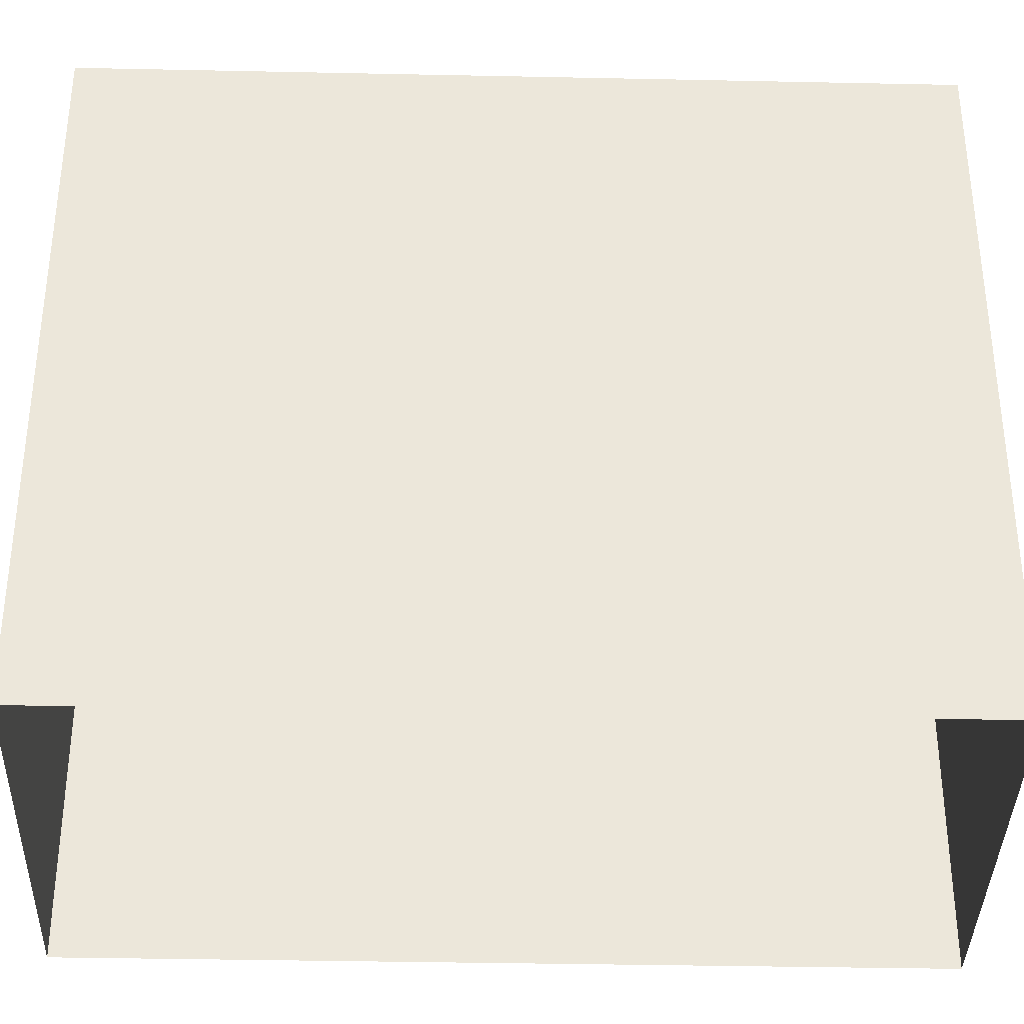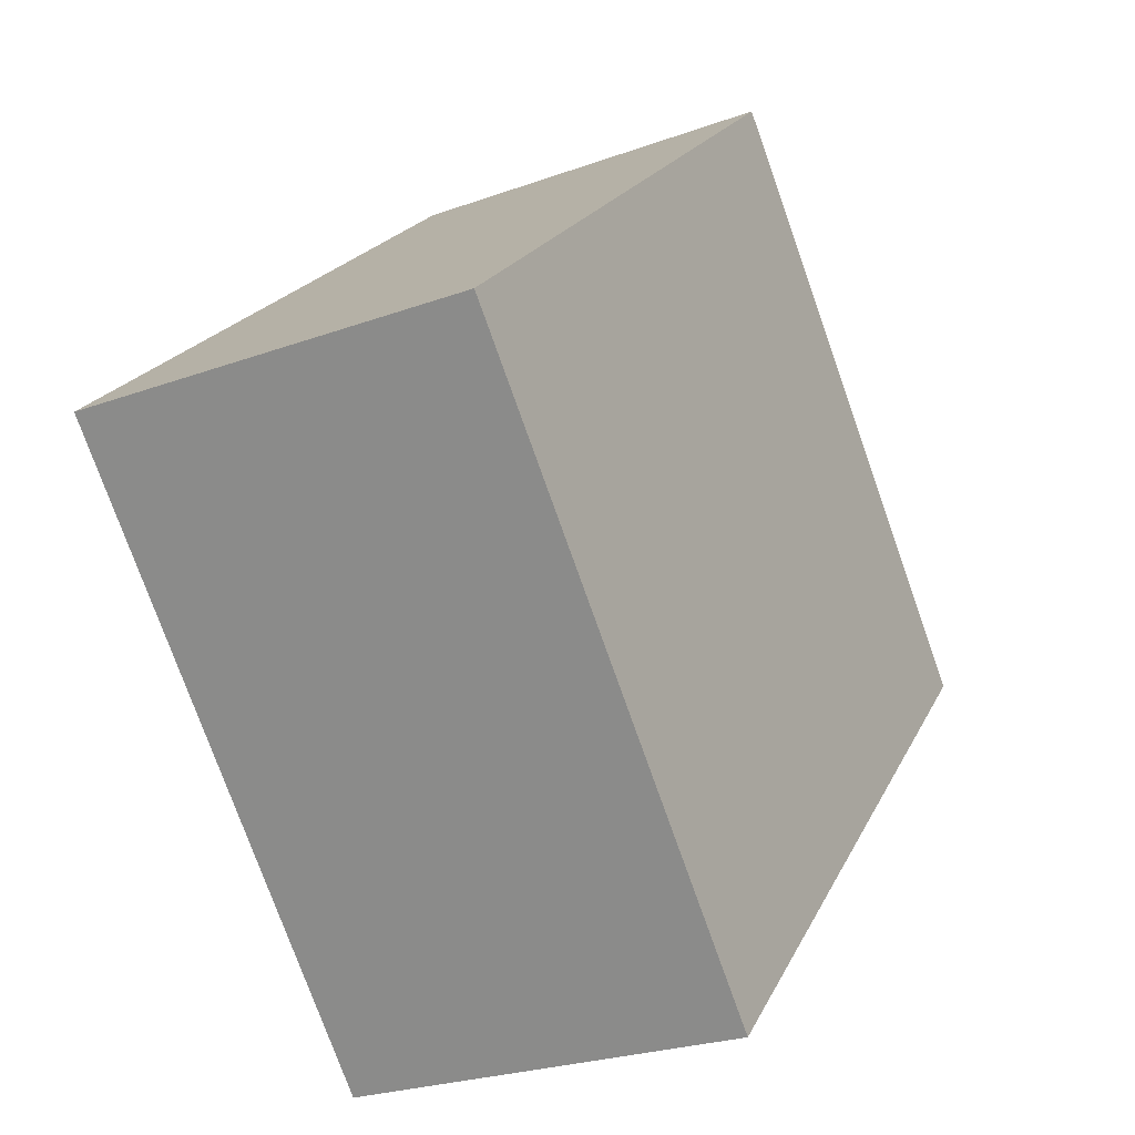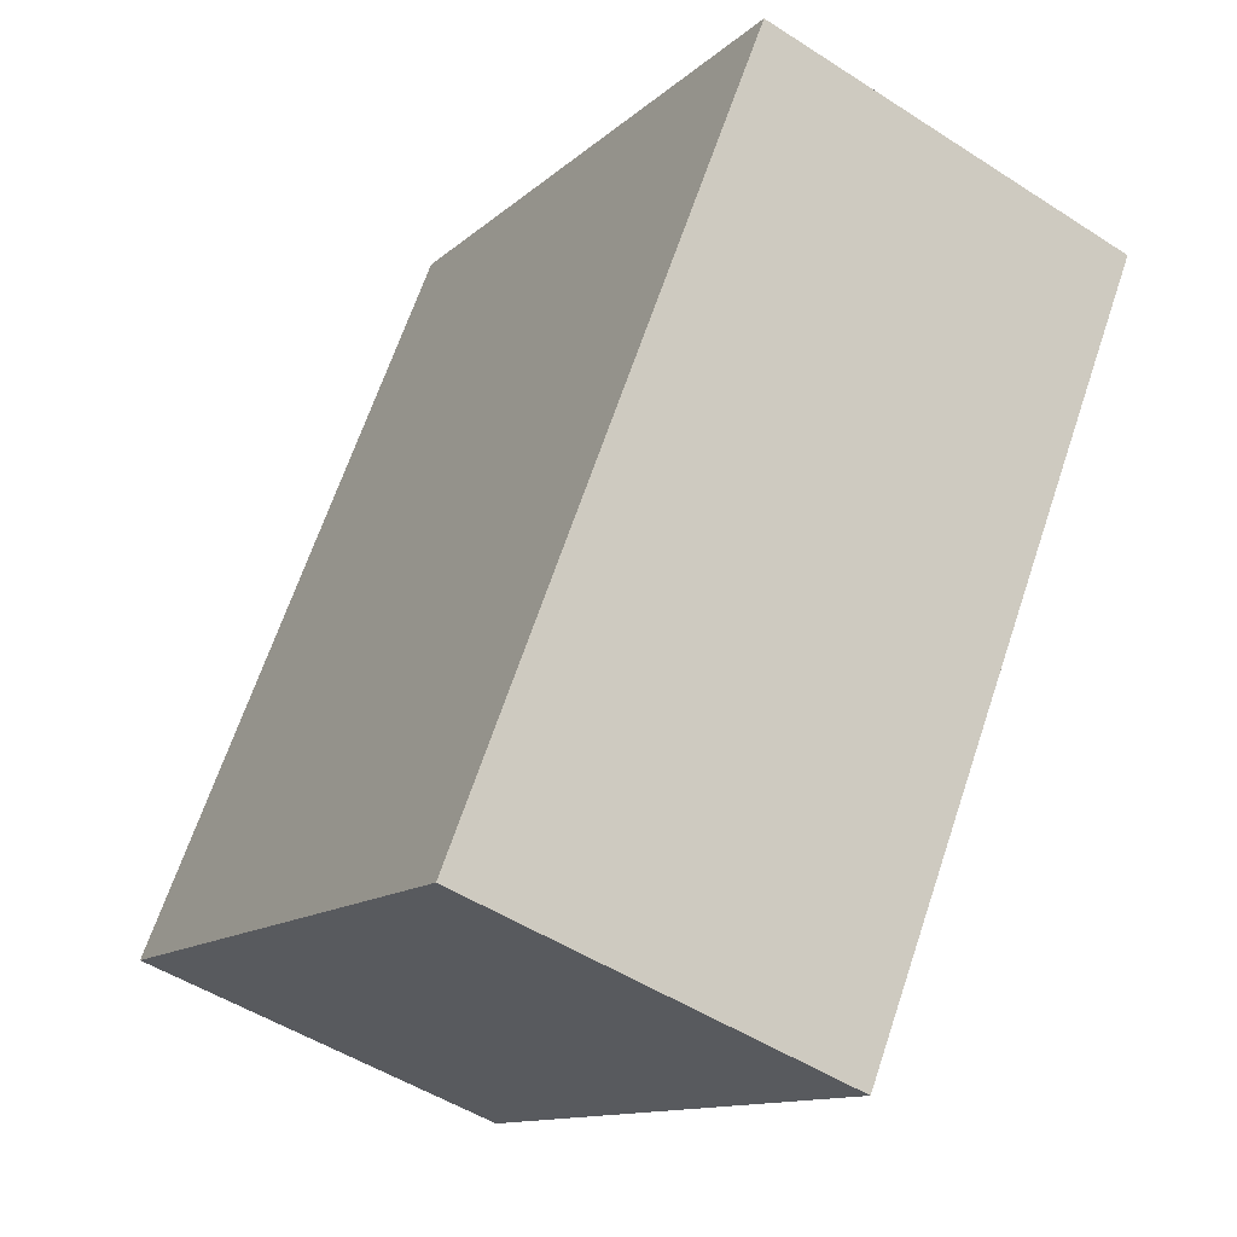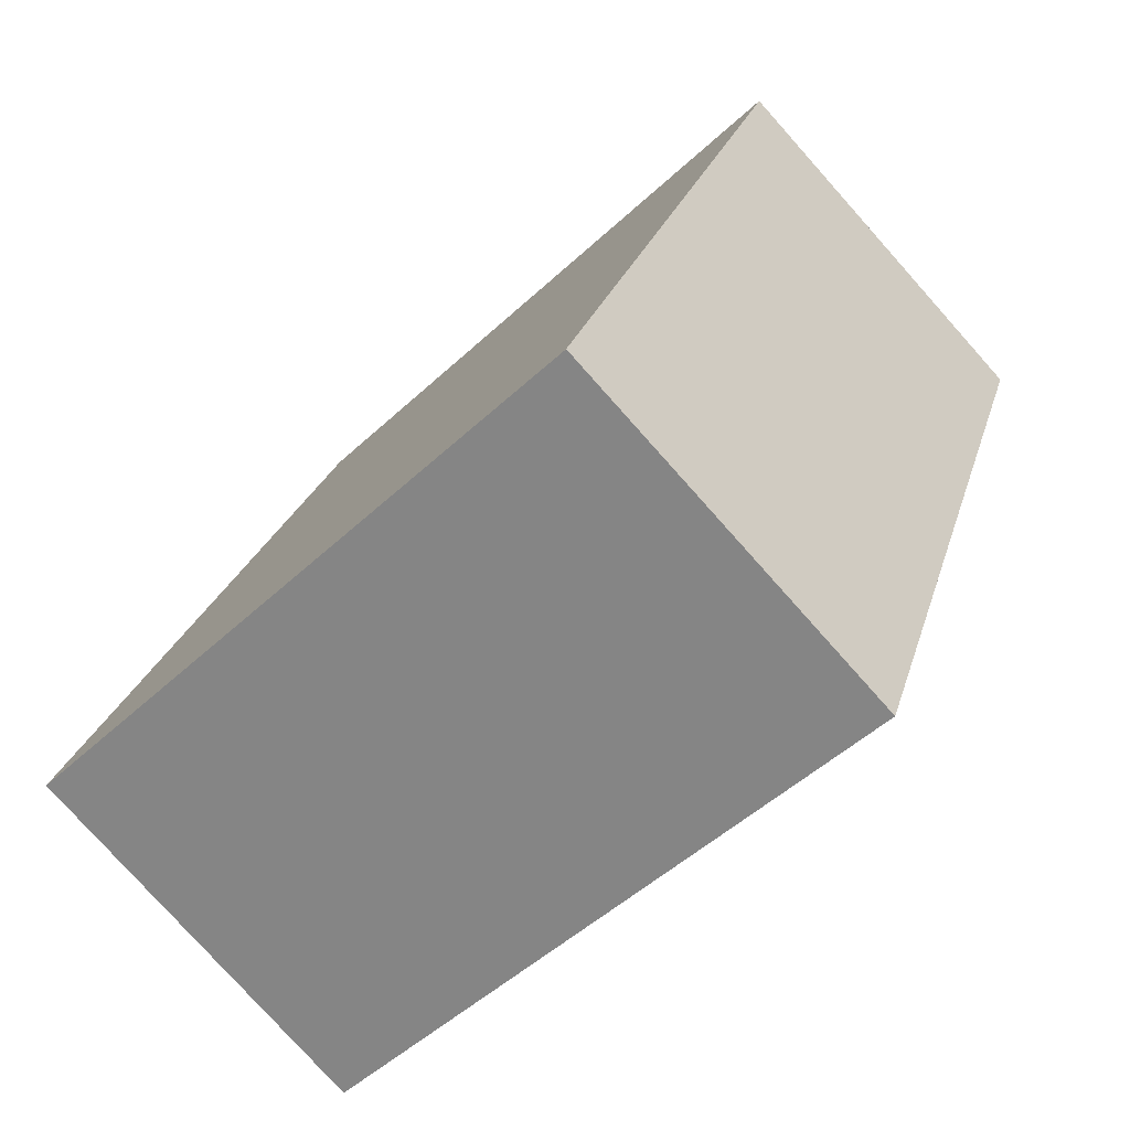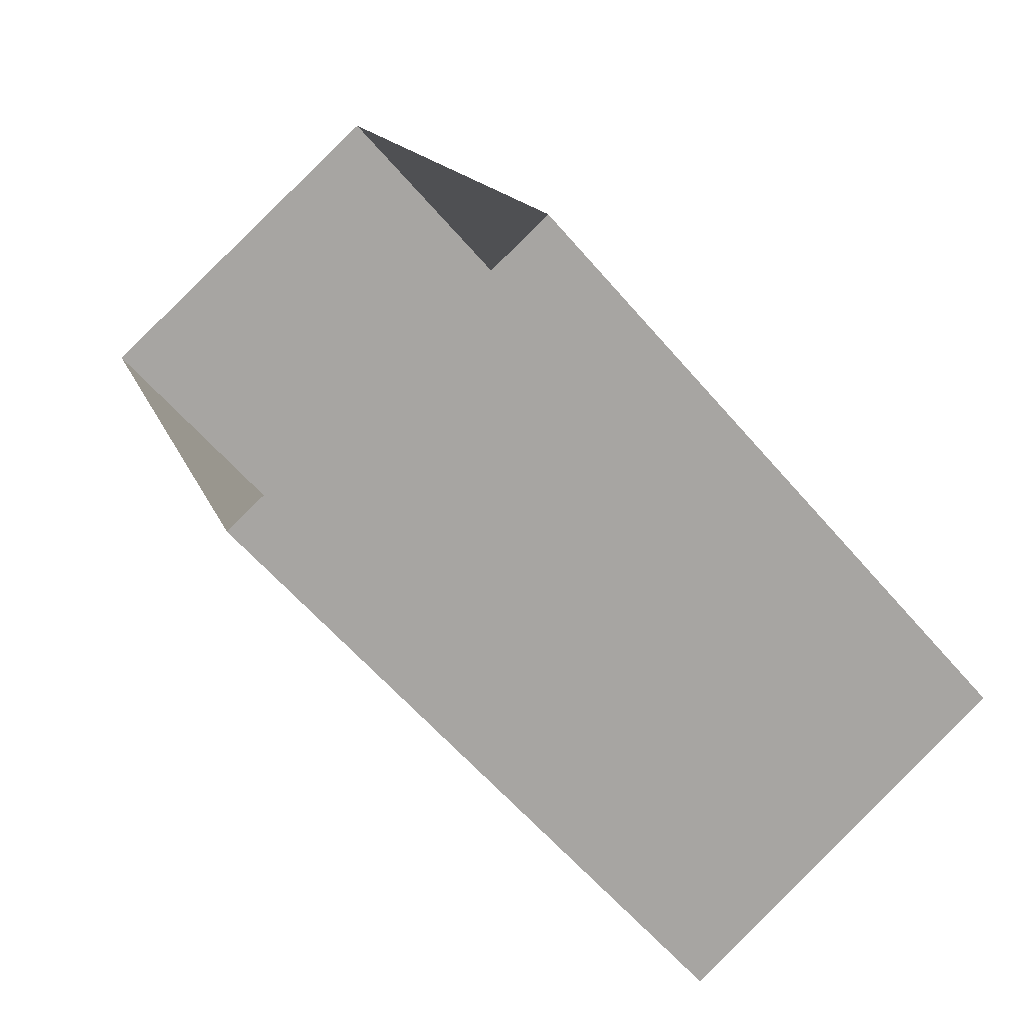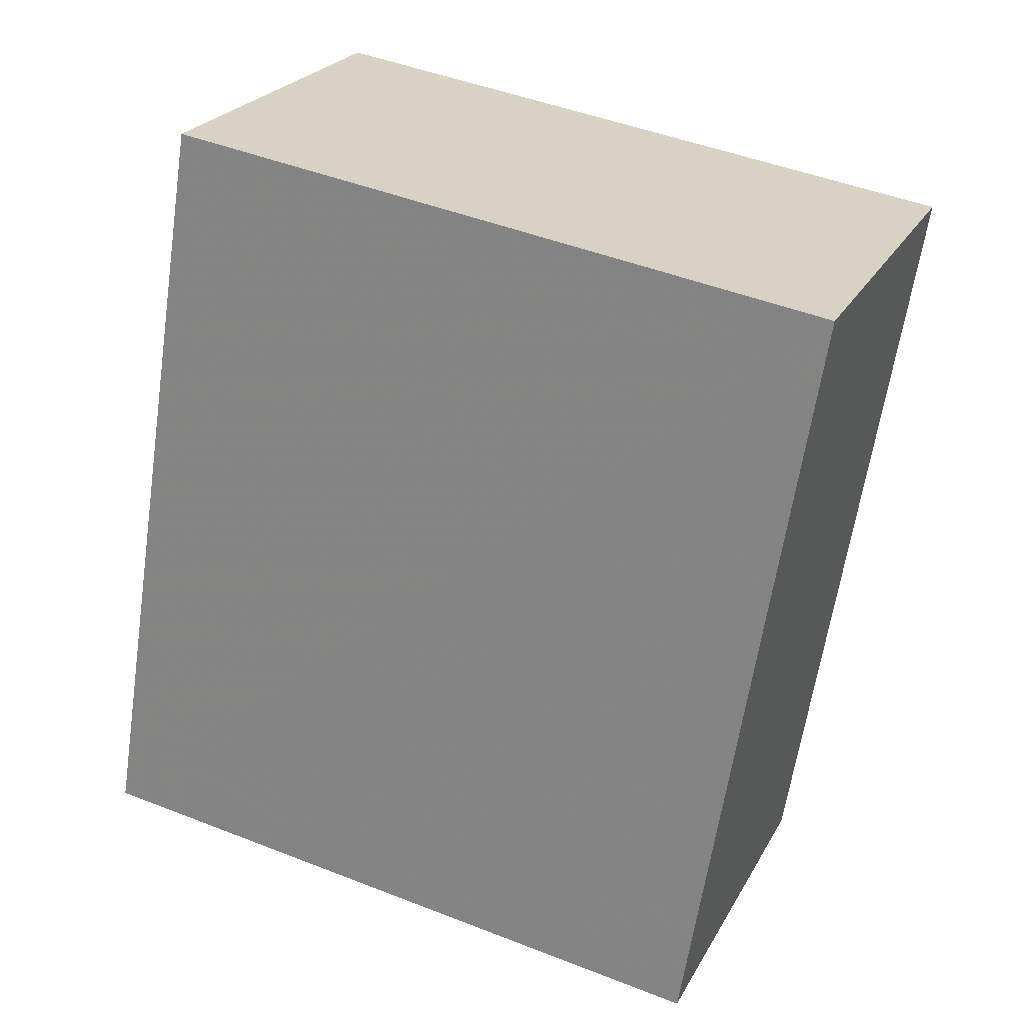
<metadata>
{"format":"obj","ext":"obj","renderer":"f3d","projection":"perspective","resolution":1024,"background":"white","views":[{"elev":-36.9,"azim":-112.8,"up":"+Z"},{"elev":-76.5,"azim":19.6,"up":"+Y"},{"elev":-12.5,"azim":-27.9,"up":"+Y"},{"elev":-49.8,"azim":-44.3,"up":"+Y"},{"elev":-60.4,"azim":-139.7,"up":"+Y"},{"elev":46.9,"azim":-66.0,"up":"+Y"}]}
</metadata>
<code>
v -8384 -4.035e+04 2.941
v -8379 -4.035e+04 2.941
v -8381 -4.035e+04 2.941
v -8382 -4.034e+04 2.941
v -8379 -4.035e+04 8.109
v -8384 -4.035e+04 8.109
v -8381 -4.035e+04 8.109
v -8382 -4.034e+04 8.109
f 1 2 3
f 1 4 2
f 5 6 7
f 5 8 6
f 6 1 3
f 7 6 3
f 8 4 1
f 6 8 1
f 8 2 4
f 8 5 2
f 5 3 2
f 5 7 3

</code>
